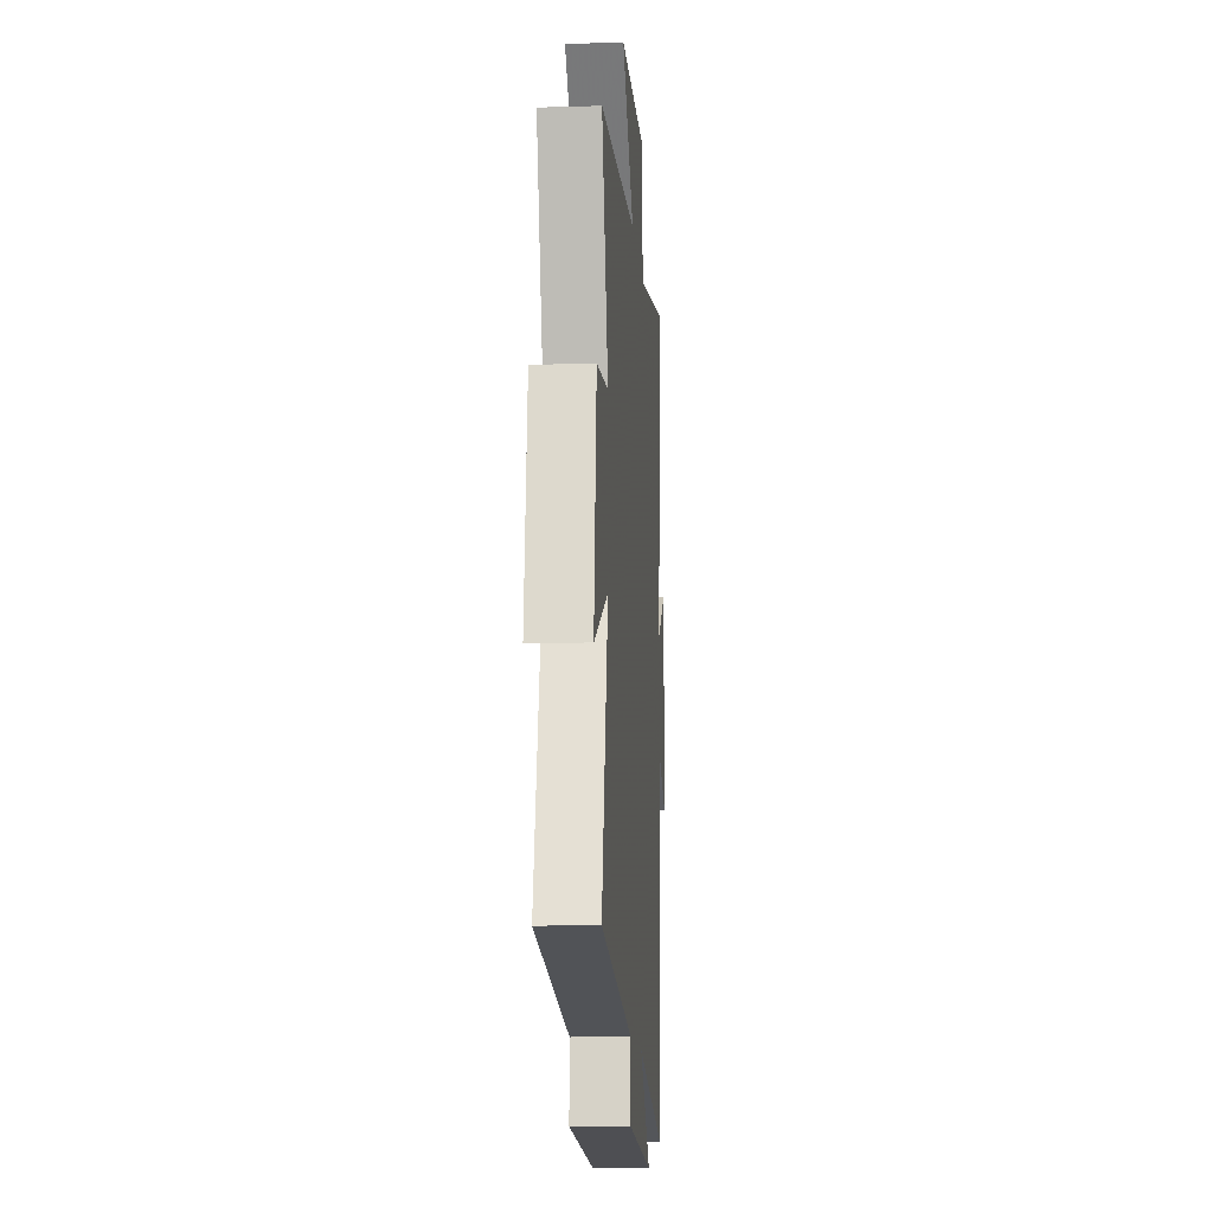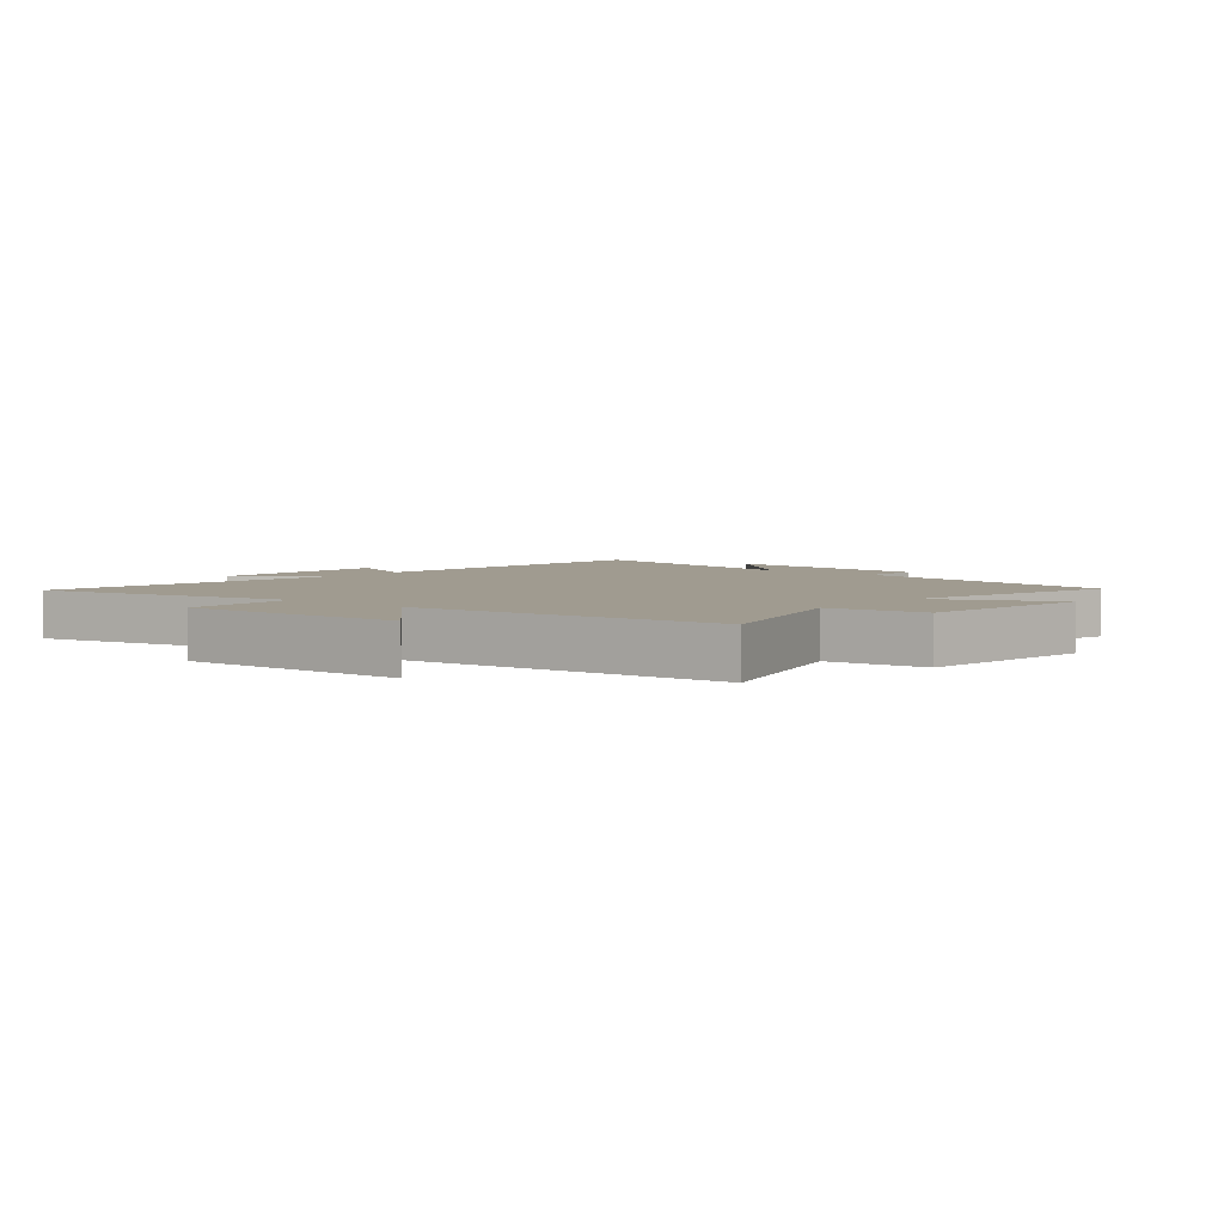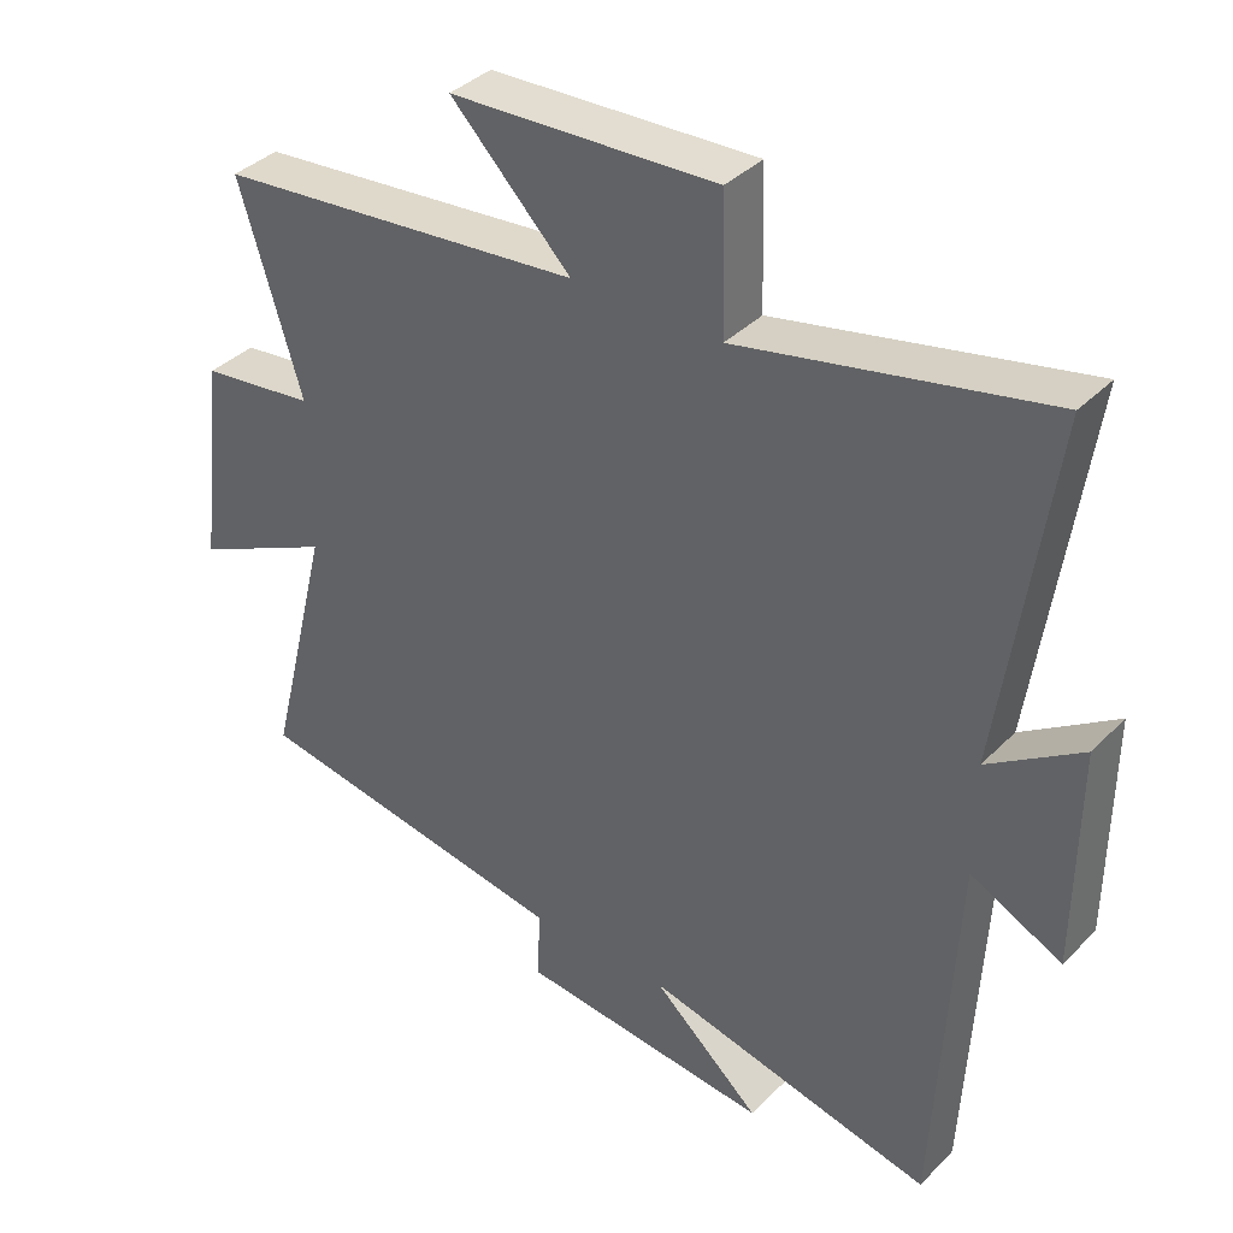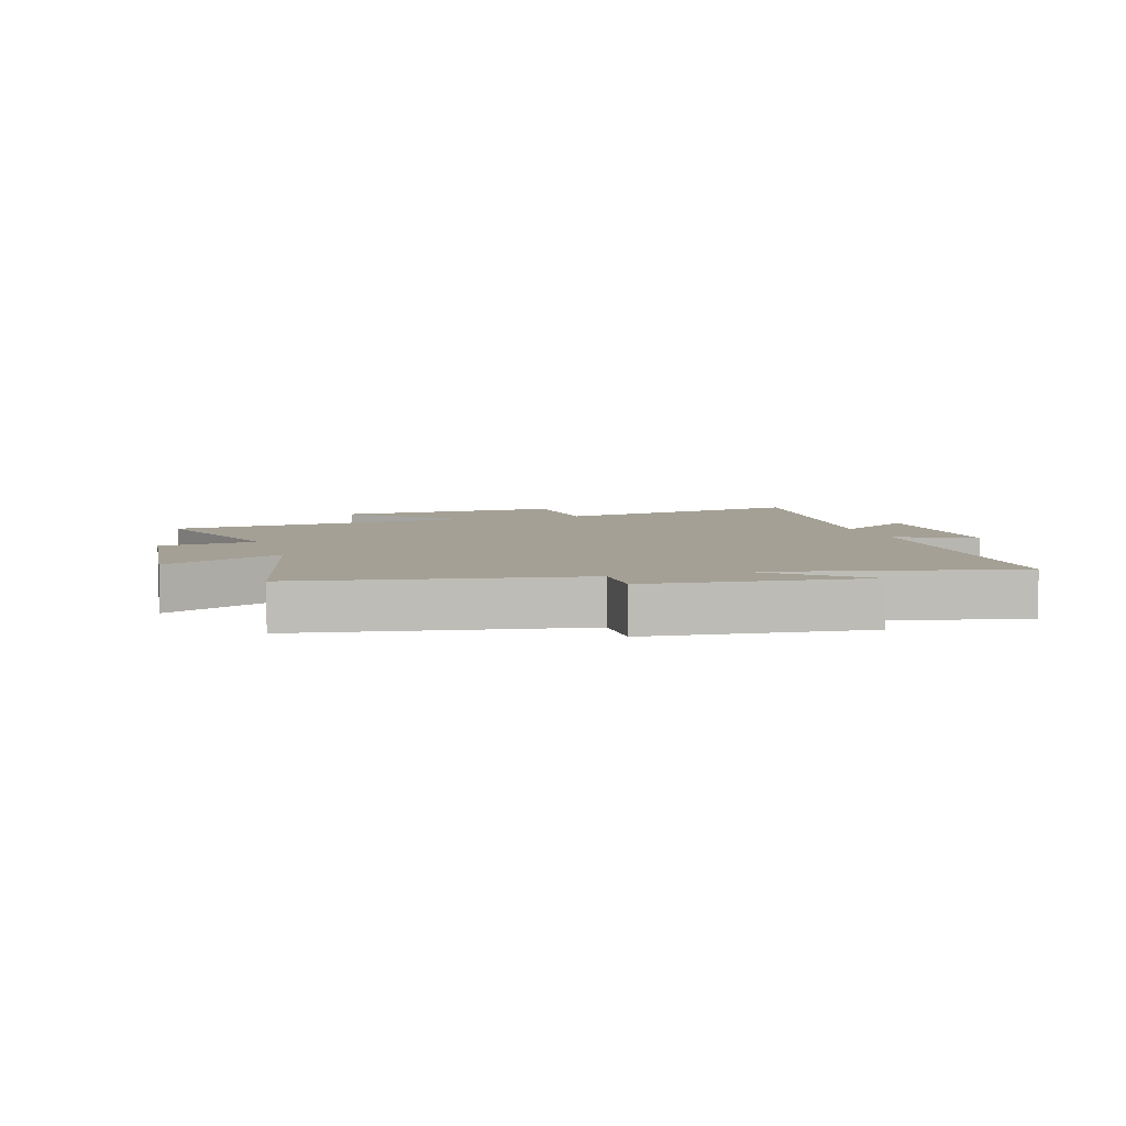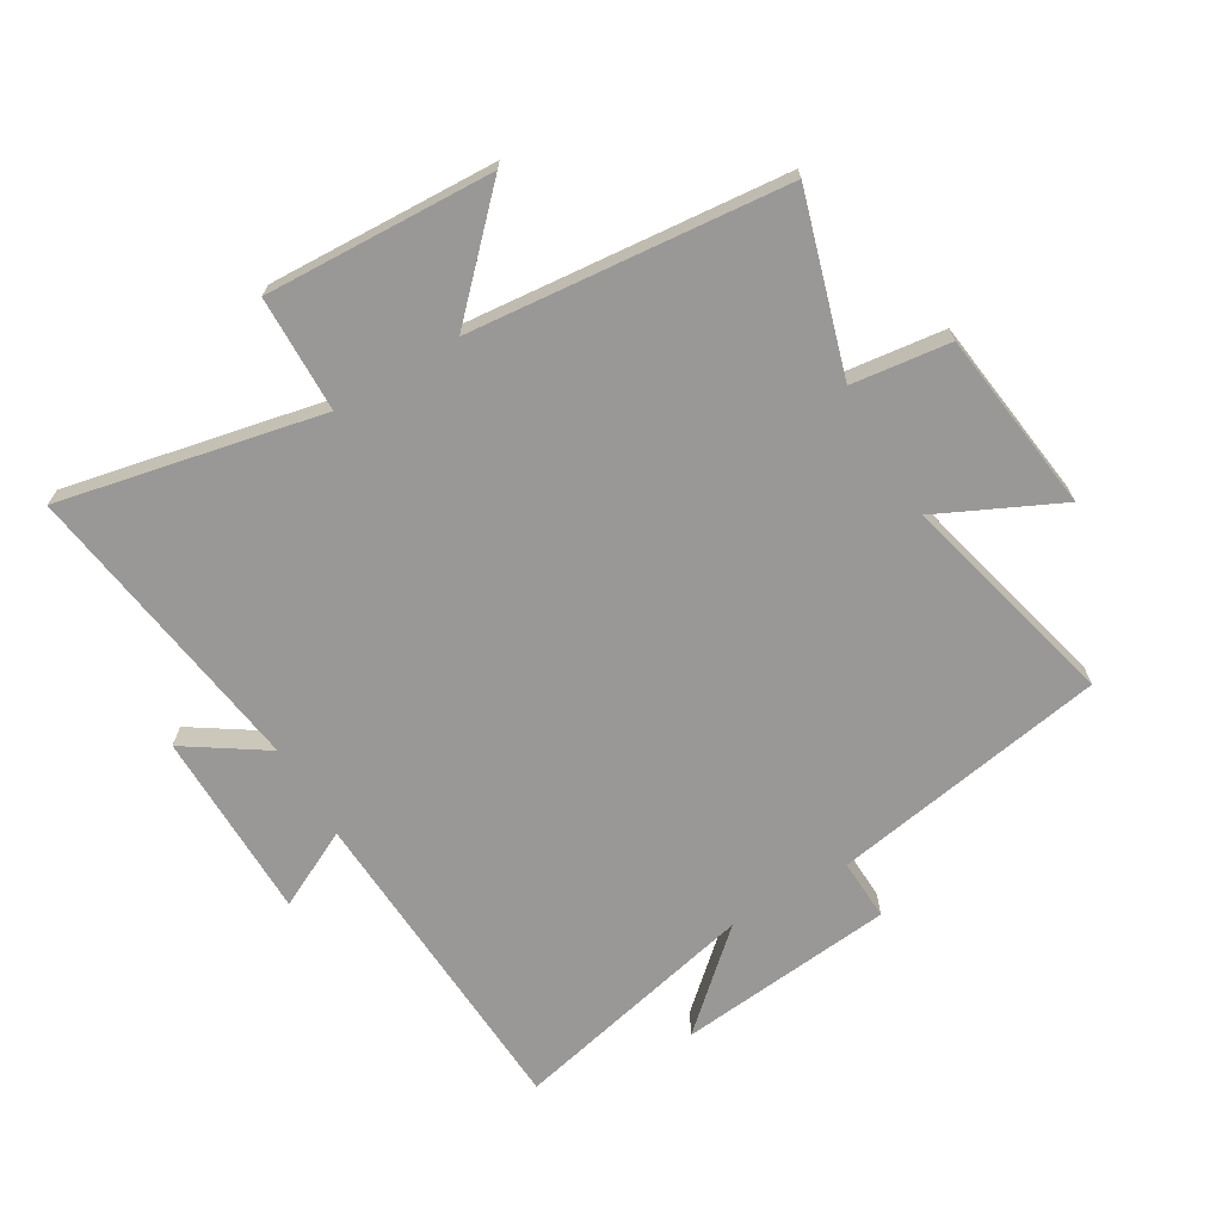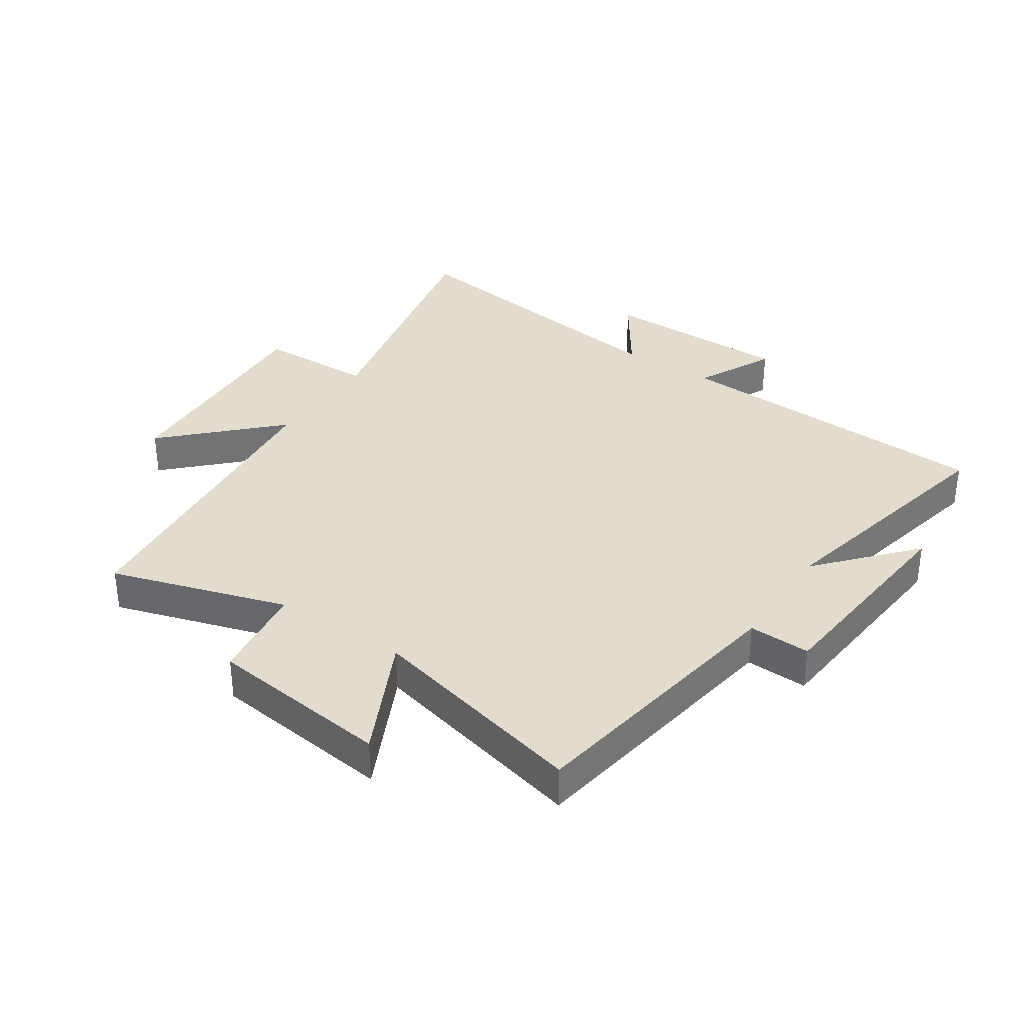
<metadata>
{"format":"obj","ext":"obj","renderer":"f3d","projection":"perspective","resolution":1024,"background":"white","views":[{"elev":-12.7,"azim":94.1,"up":"+Z"},{"elev":4.2,"azim":40.0,"up":"+Y"},{"elev":37.7,"azim":-141.4,"up":"+Z"},{"elev":5.7,"azim":162.7,"up":"+Y"},{"elev":-68.7,"azim":30.9,"up":"+Y"},{"elev":34.7,"azim":123.6,"up":"+Y"}]}
</metadata>
<code>
v 0.589 0.07 -0.425
v 0.135 0.07 -0.5
v 0.139 0.07 -0.601
v -0.217 0.07 -0.635
v -0.065 0.07 -0.5
v -0.473 0.07 -0.591
v -0.5 0.07 -0.058
v -0.628 0.07 -0.121
v -0.63 0.07 0.189
v -0.5 0.07 0.102
v -0.569 0.07 0.593
v -0.14 0.07 0.5
v -0.135 0.07 0.689
v 0.239 0.07 0.671
v 0.07 0.07 0.5
v 0.588 0.07 0.448
v 0.5 0.07 0.16
v 0.661 0.07 0.139
v 0.697 0.07 -0.159
v 0.5 0.07 -0.064
v 0.589 0 -0.425
v 0.135 0 -0.5
v 0.139 0 -0.601
v -0.217 0 -0.635
v -0.065 0 -0.5
v -0.473 0 -0.591
v -0.5 0 -0.058
v -0.628 0 -0.121
v -0.63 0 0.189
v -0.5 0 0.102
v -0.569 0 0.593
v -0.14 0 0.5
v -0.135 0 0.689
v 0.239 0 0.671
v 0.07 0 0.5
v 0.588 0 0.448
v 0.5 0 0.16
v 0.661 0 0.139
v 0.697 0 -0.159
v 0.5 0 -0.064
f 17 18 19 20
f 15 16 17
f 15 17 20
f 12 13 14 15
f 12 15 20 1
f 10 11 12 1
f 7 8 9 10
f 5 6 7 10
f 2 3 4 5
f 1 2 5 10
f 40 39 38 37
f 37 36 35
f 40 37 35
f 35 34 33 32
f 21 40 35 32
f 21 32 31 30
f 30 29 28 27
f 30 27 26 25
f 25 24 23 22
f 30 25 22 21
f 1 21 22 2
f 2 22 23 3
f 3 23 24 4
f 4 24 25 5
f 5 25 26 6
f 6 26 27 7
f 7 27 28 8
f 8 28 29 9
f 9 29 30 10
f 10 30 31 11
f 11 31 32 12
f 12 32 33 13
f 13 33 34 14
f 14 34 35 15
f 15 35 36 16
f 16 36 37 17
f 17 37 38 18
f 18 38 39 19
f 19 39 40 20
f 20 40 21 1

</code>
